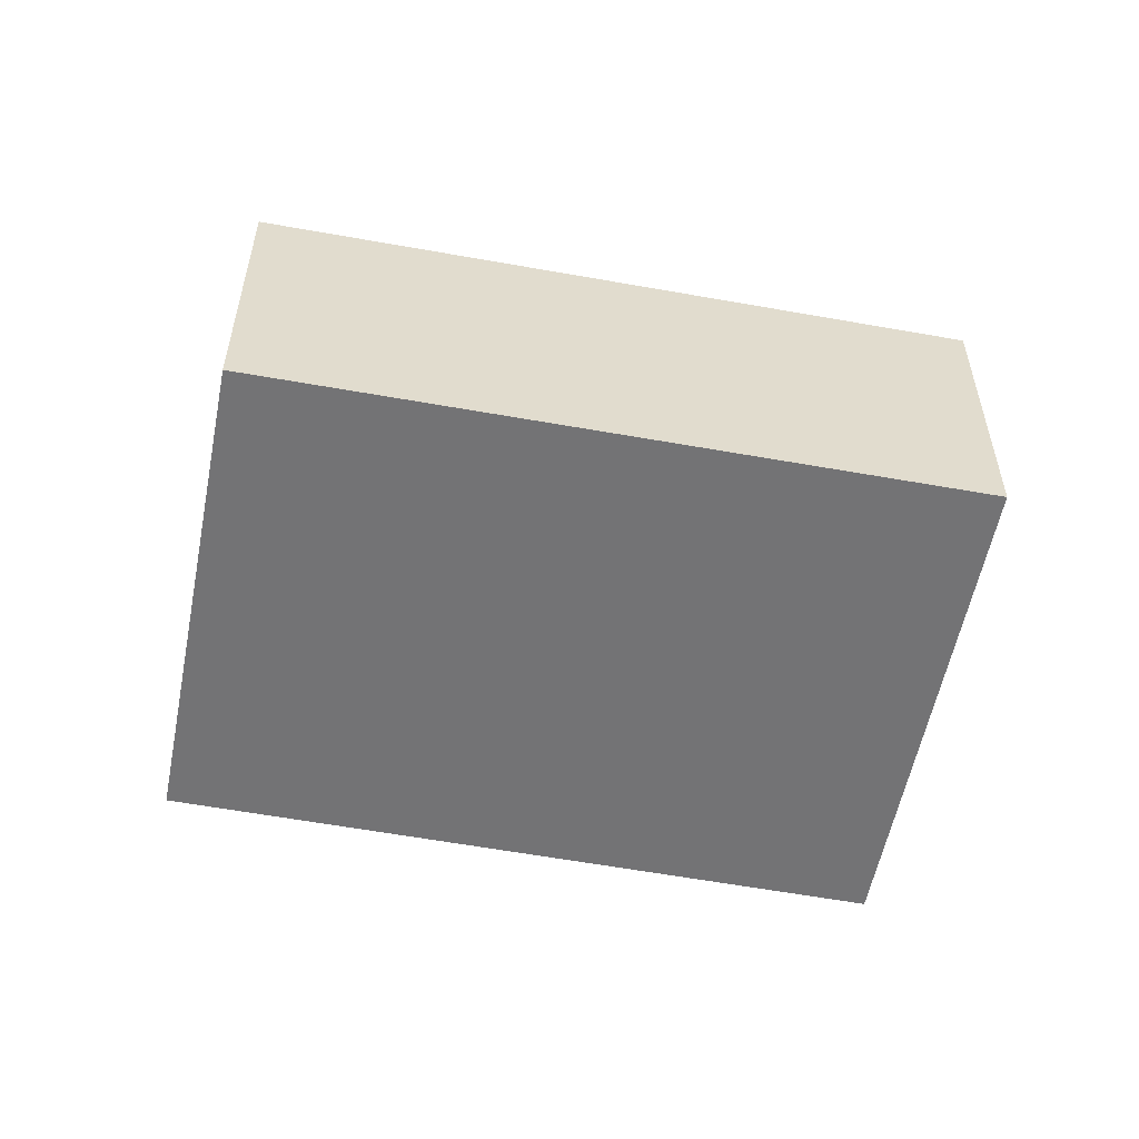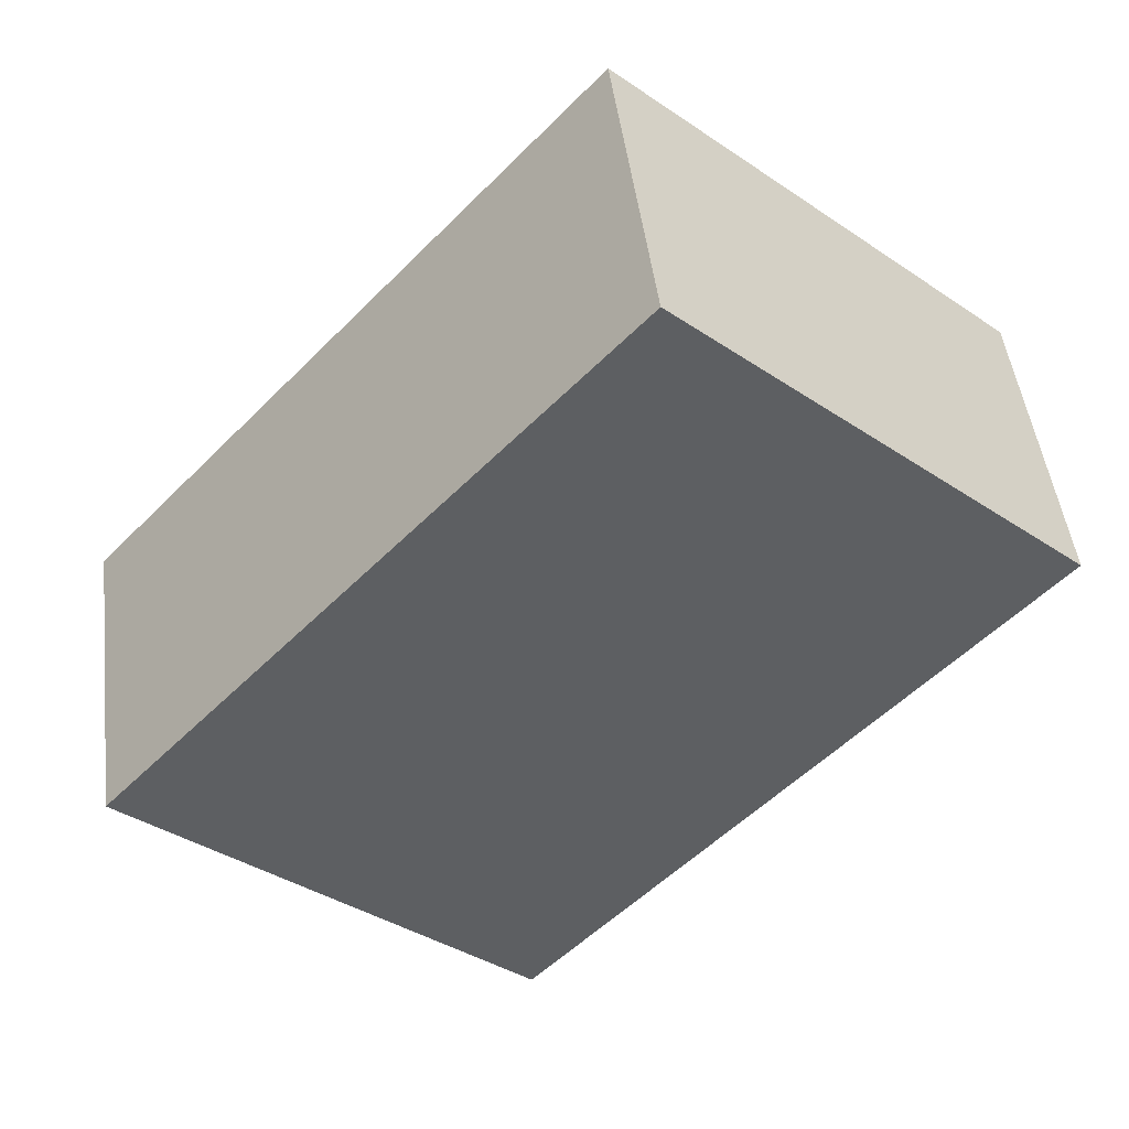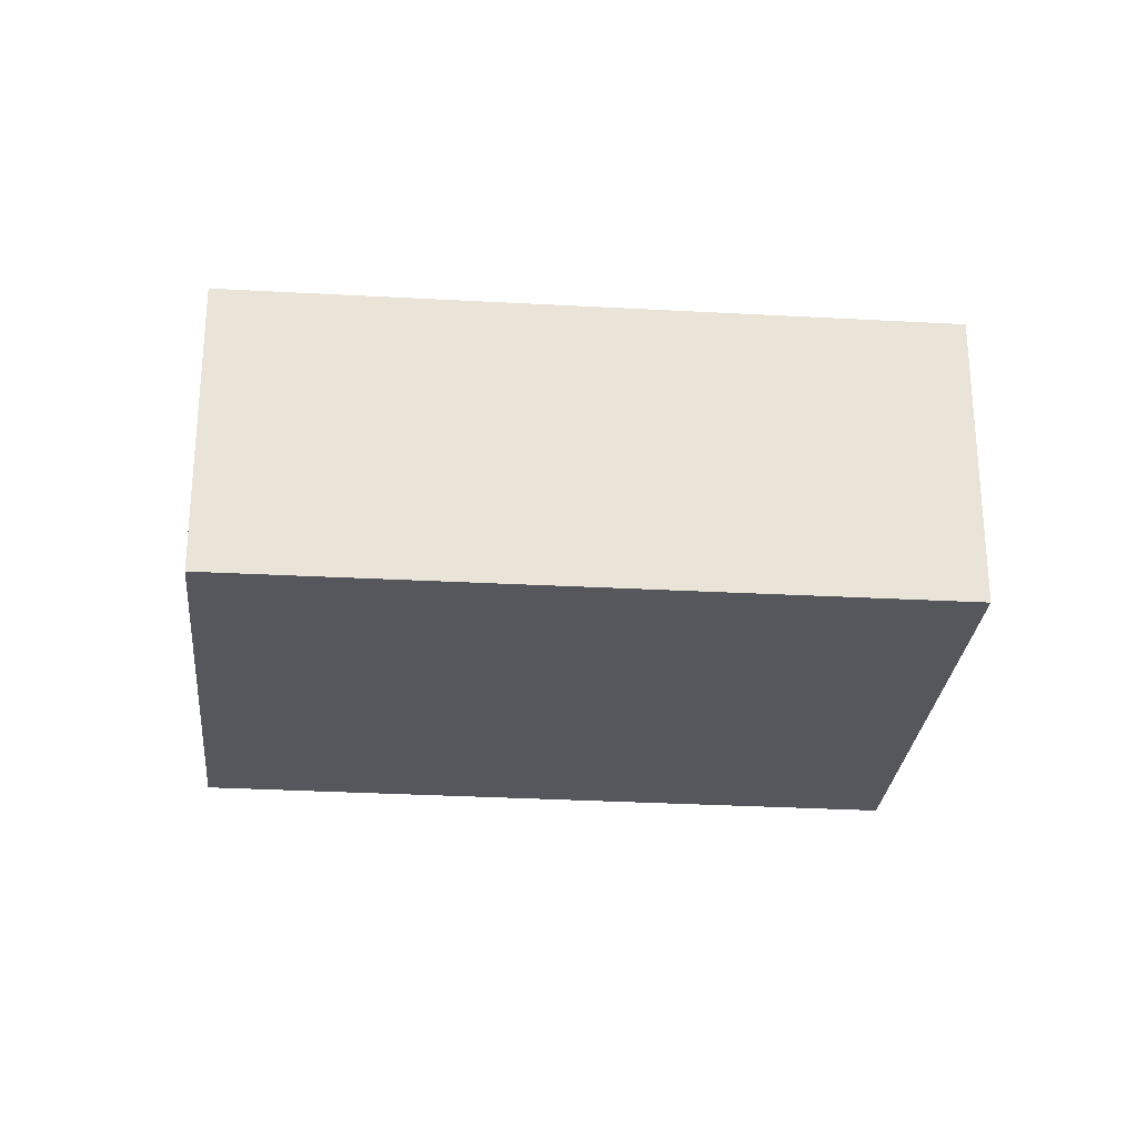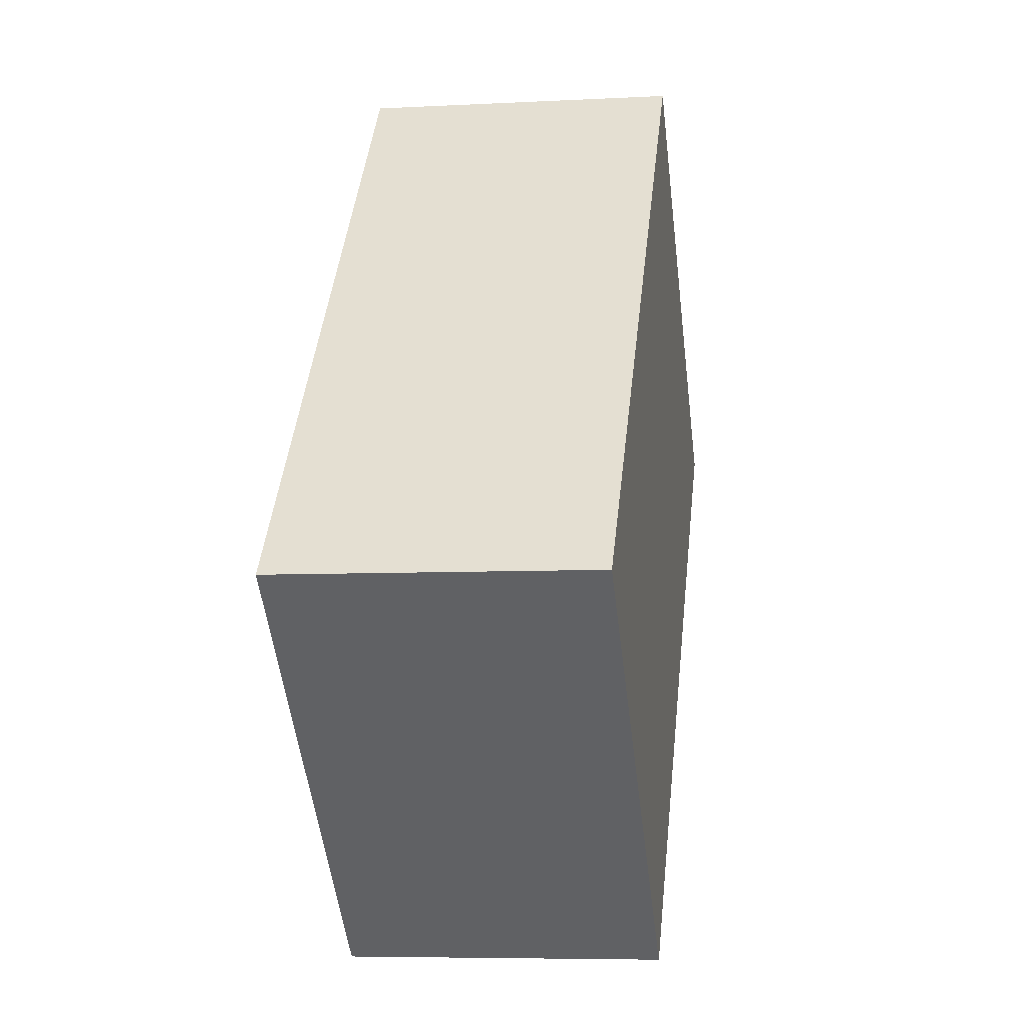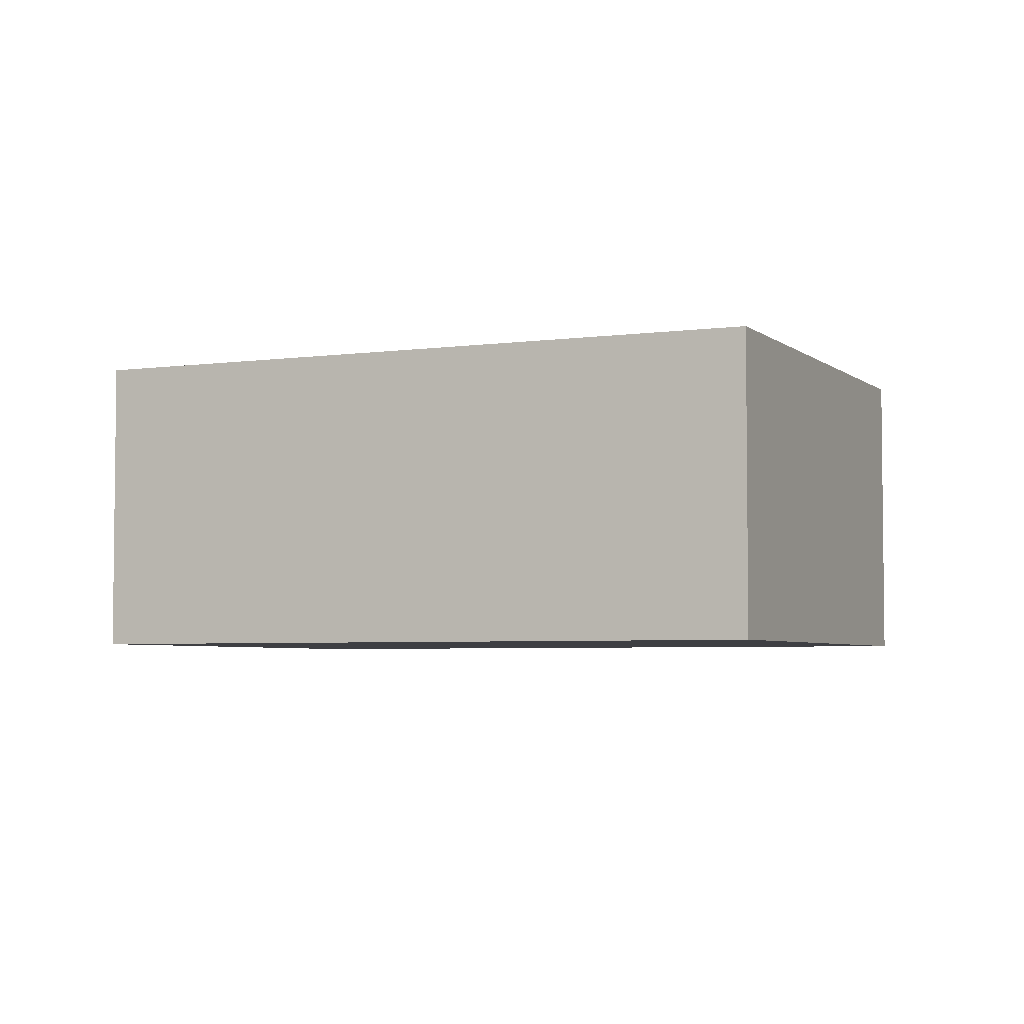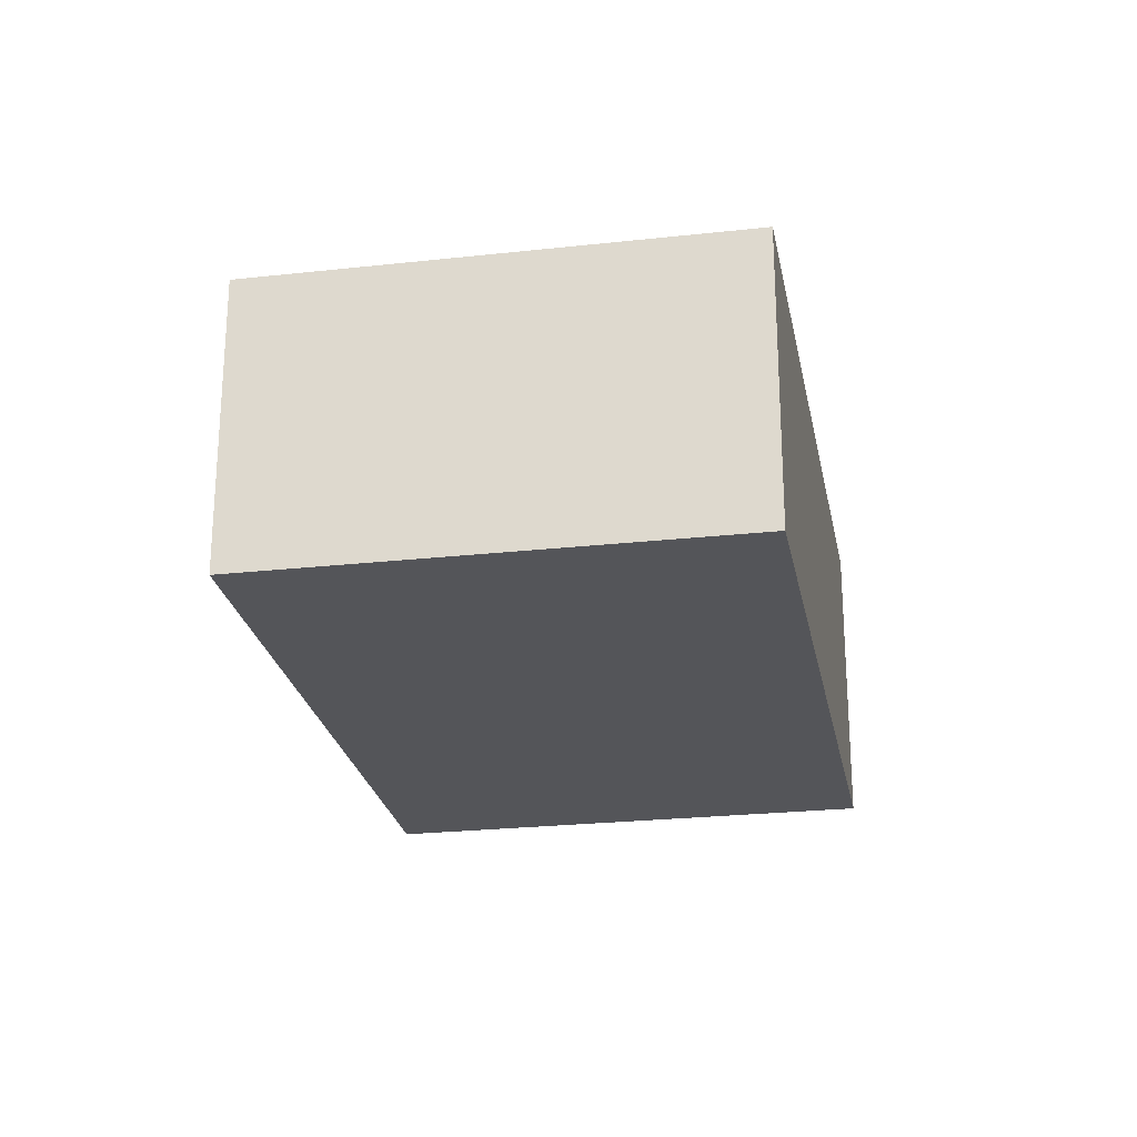
<metadata>
{"format":"obj","ext":"obj","renderer":"f3d","projection":"perspective","resolution":1024,"background":"white","views":[{"elev":-56.0,"azim":120.9,"up":"+Y"},{"elev":47.1,"azim":-7.0,"up":"+Z"},{"elev":-27.5,"azim":126.7,"up":"+Y"},{"elev":-6.6,"azim":-81.1,"up":"+Z"},{"elev":-4.3,"azim":156.2,"up":"+Y"},{"elev":-24.7,"azim":52.2,"up":"+Y"}]}
</metadata>
<code>
v  0 2.512 1.538e-16
v  7.186 2.512 1.692
v  3.164 2.512 -2.845
v  4.053 2.512 4.508
v  7.186 -1.036e-16 1.692
v  3.164 1.742e-16 -2.845
v  0 0 0
v  4.053 -2.76e-16 4.508
g defaultobject
f 1 2 3
f 2 1 4
f 5 3 2
f 3 5 6
f 6 1 3
f 1 6 7
f 7 4 1
f 4 7 8
f 8 2 4
f 2 8 5
f 5 7 6
f 7 5 8

</code>
